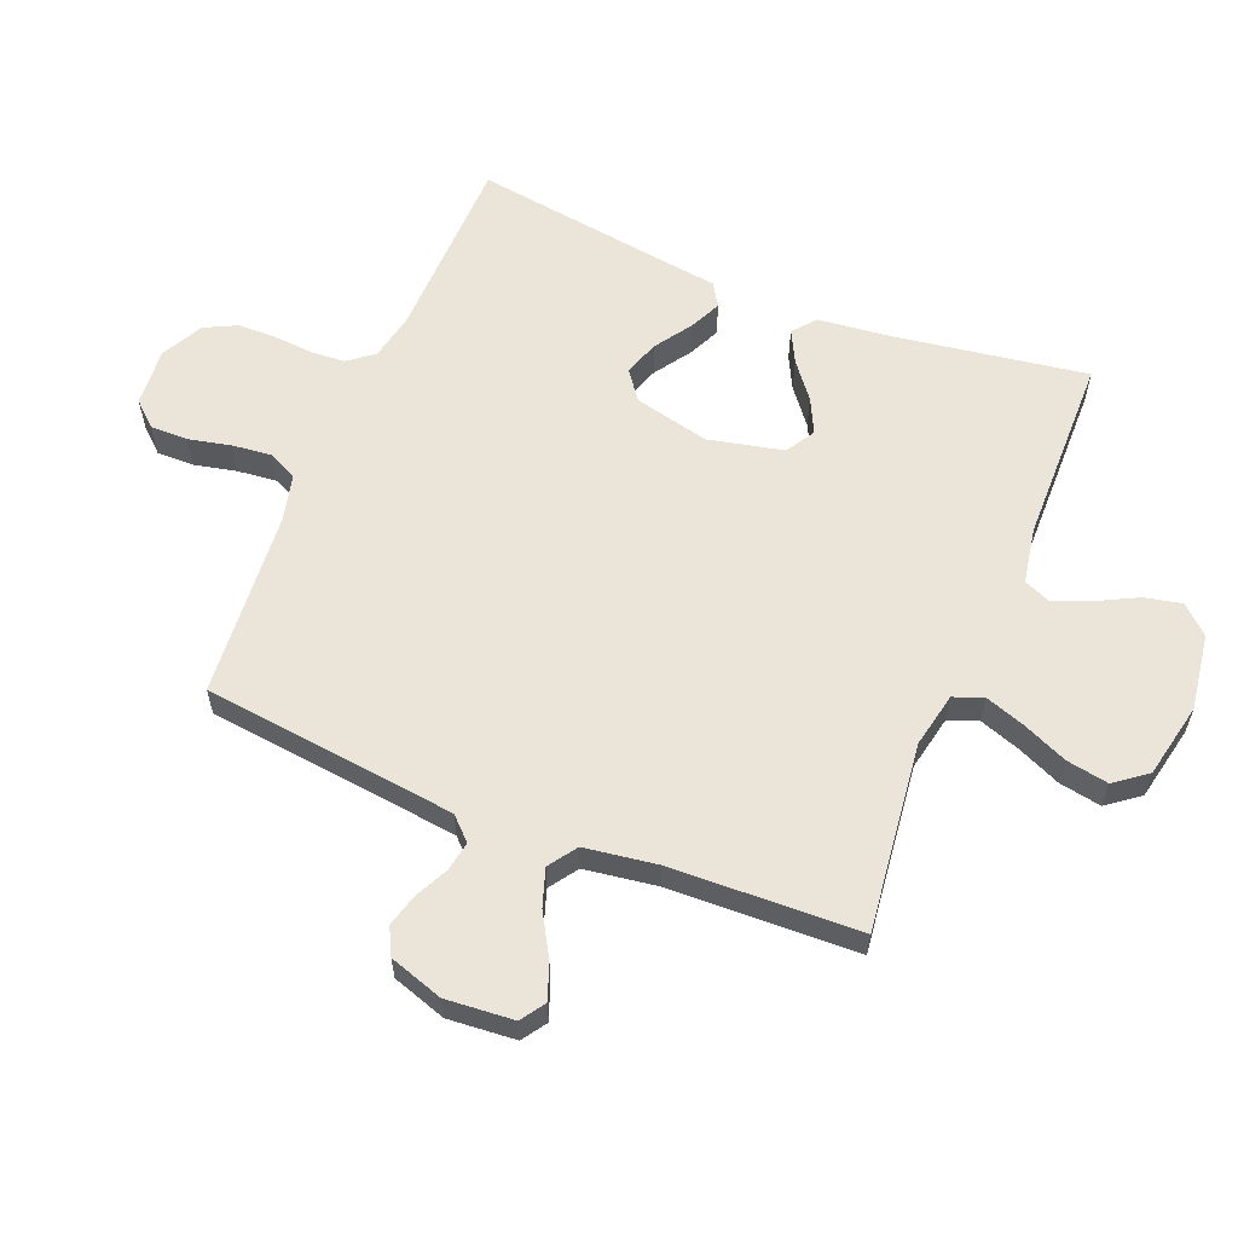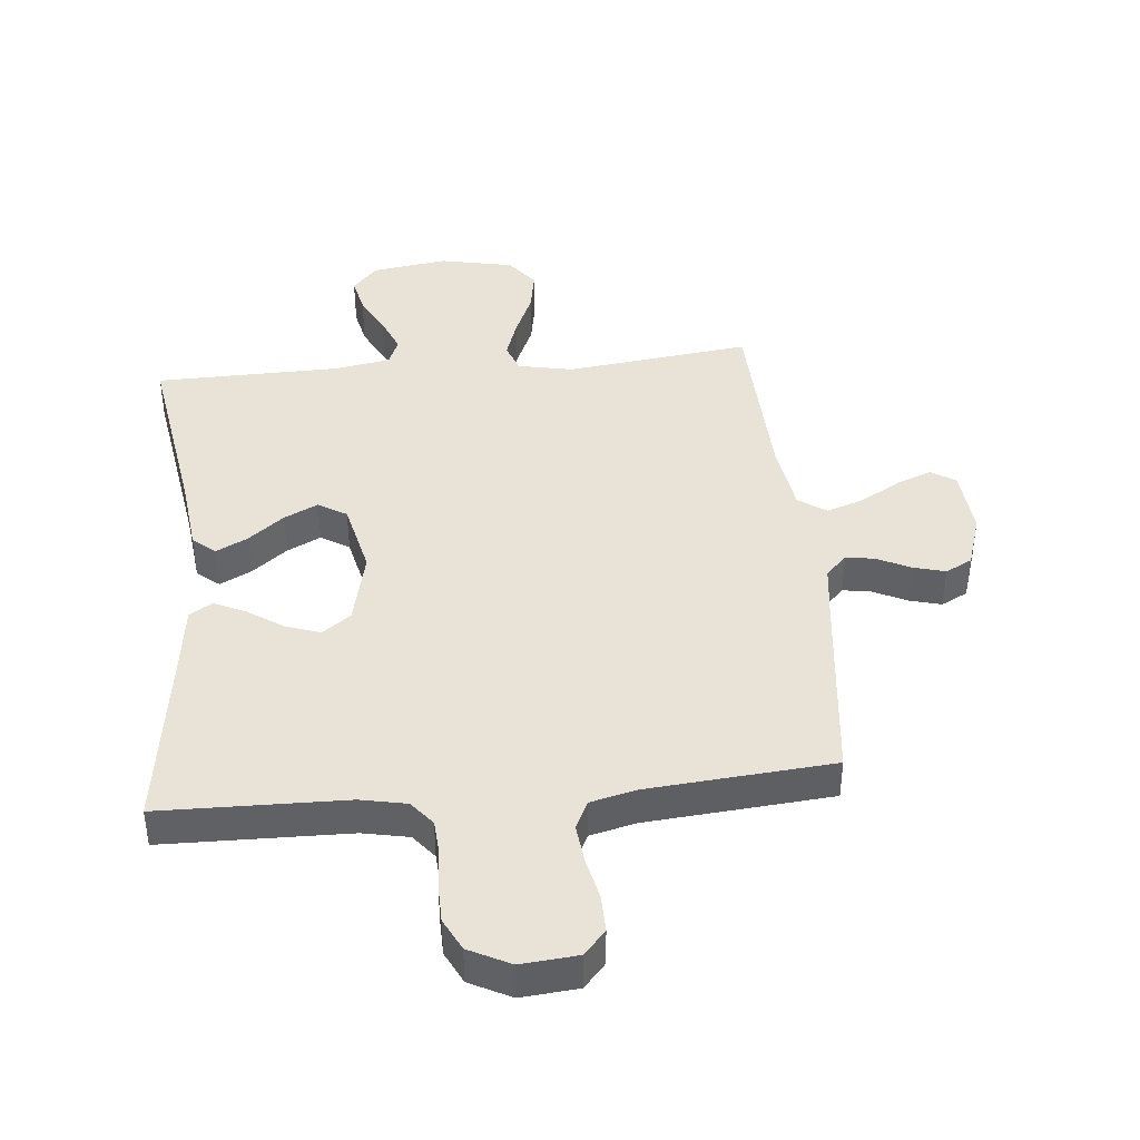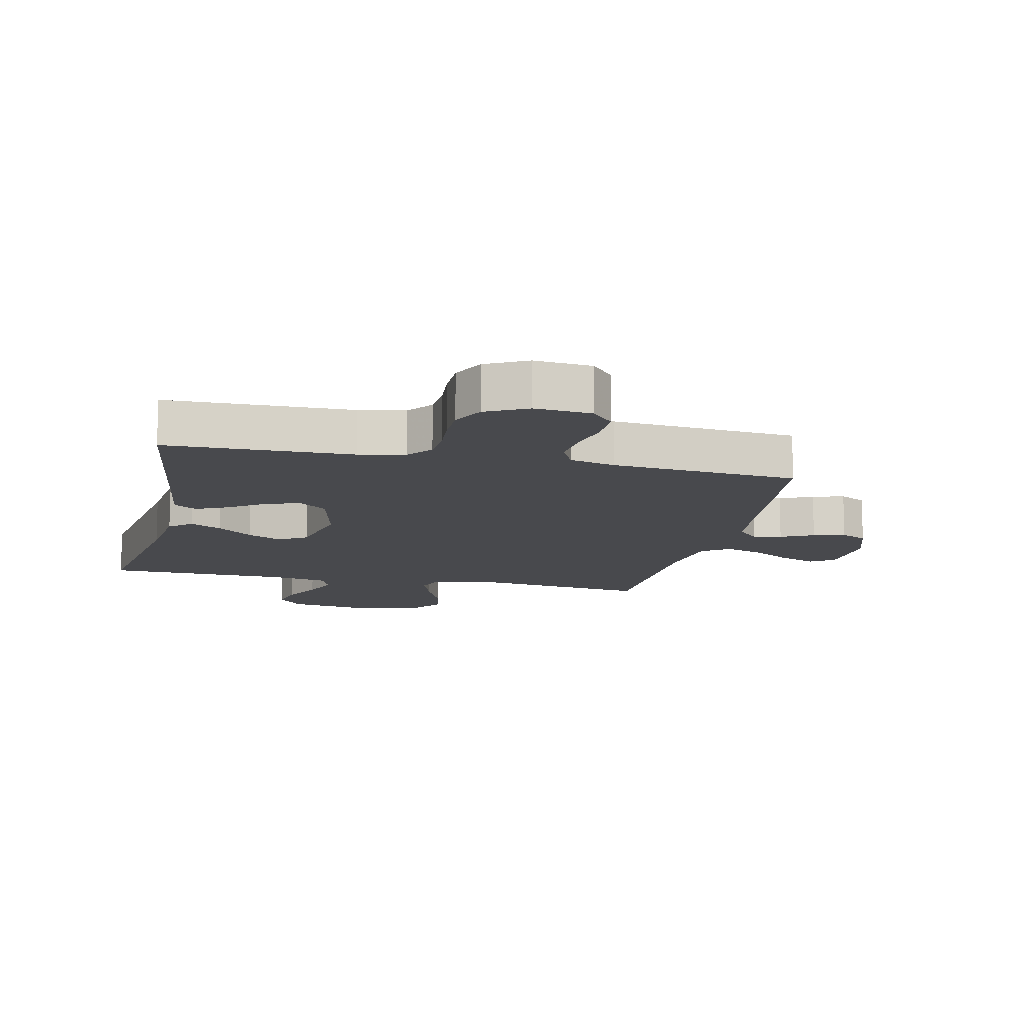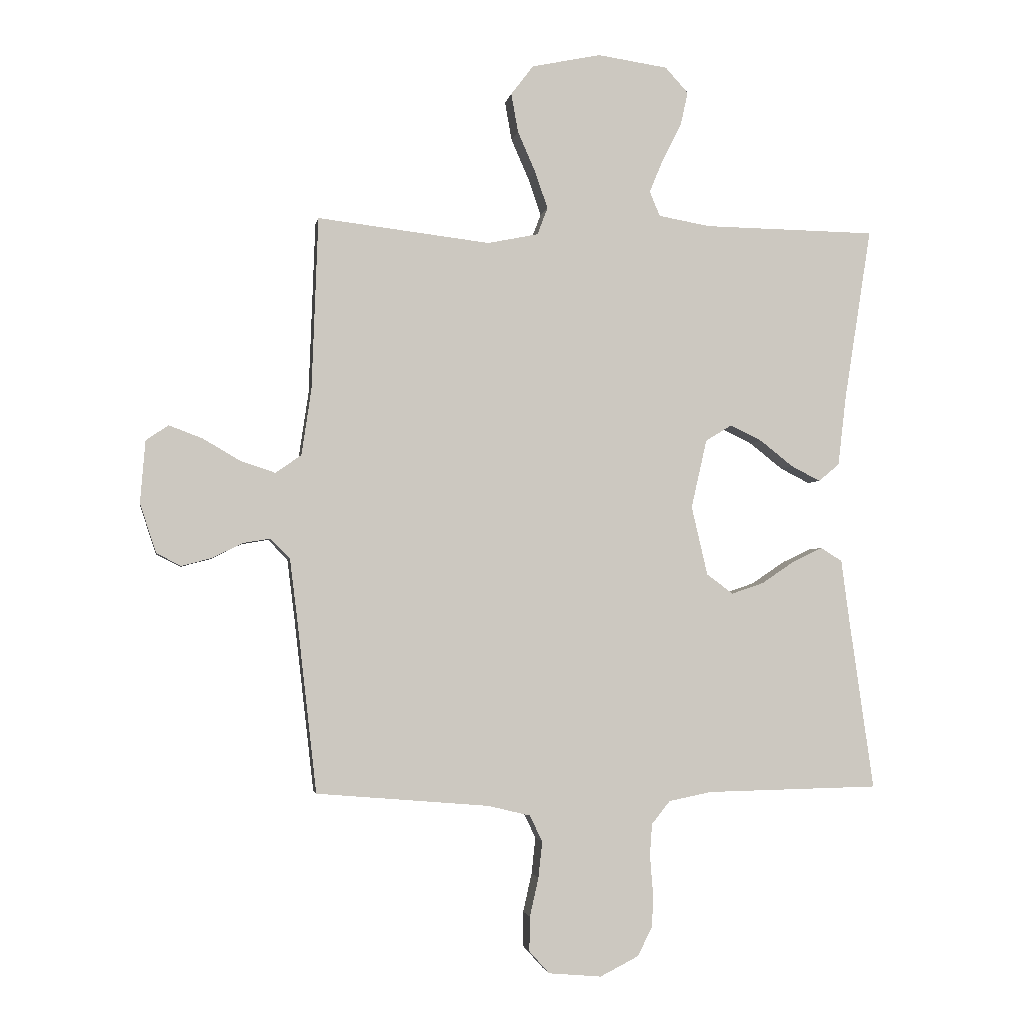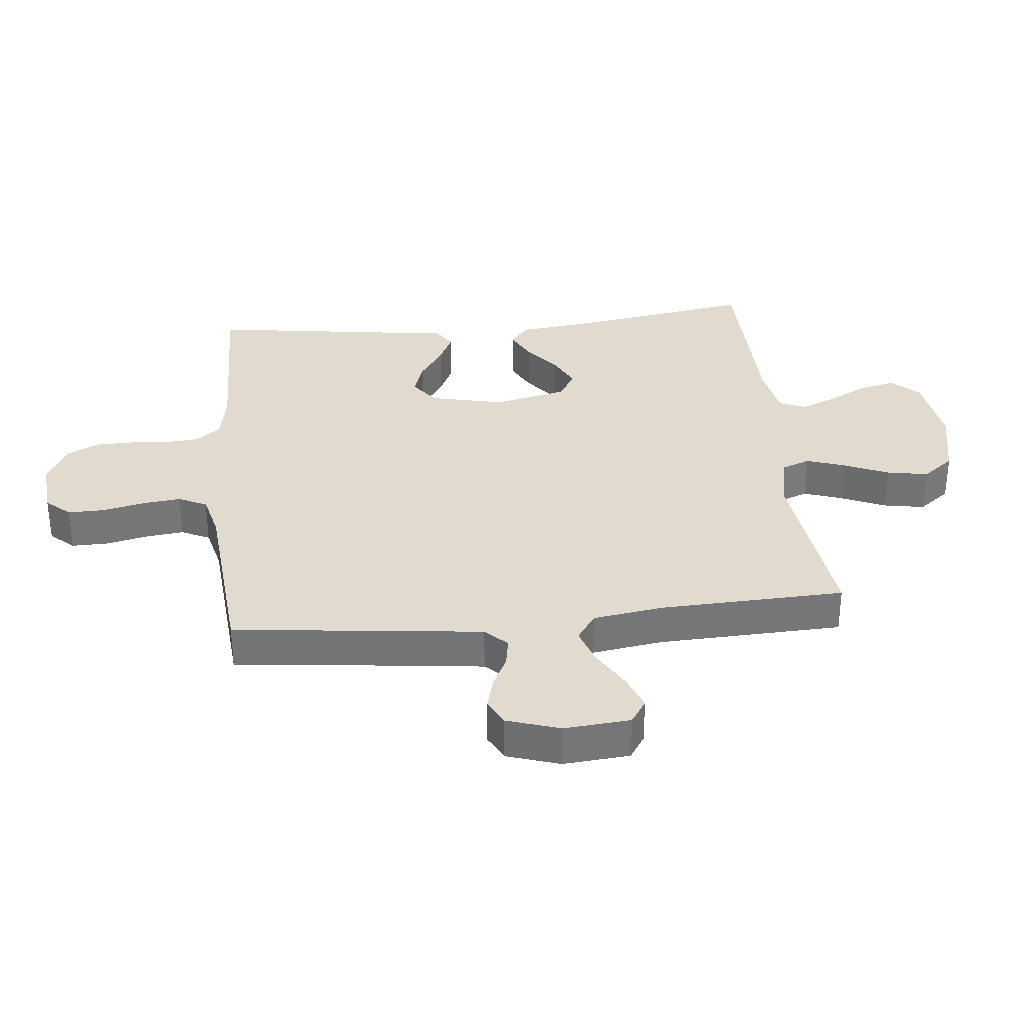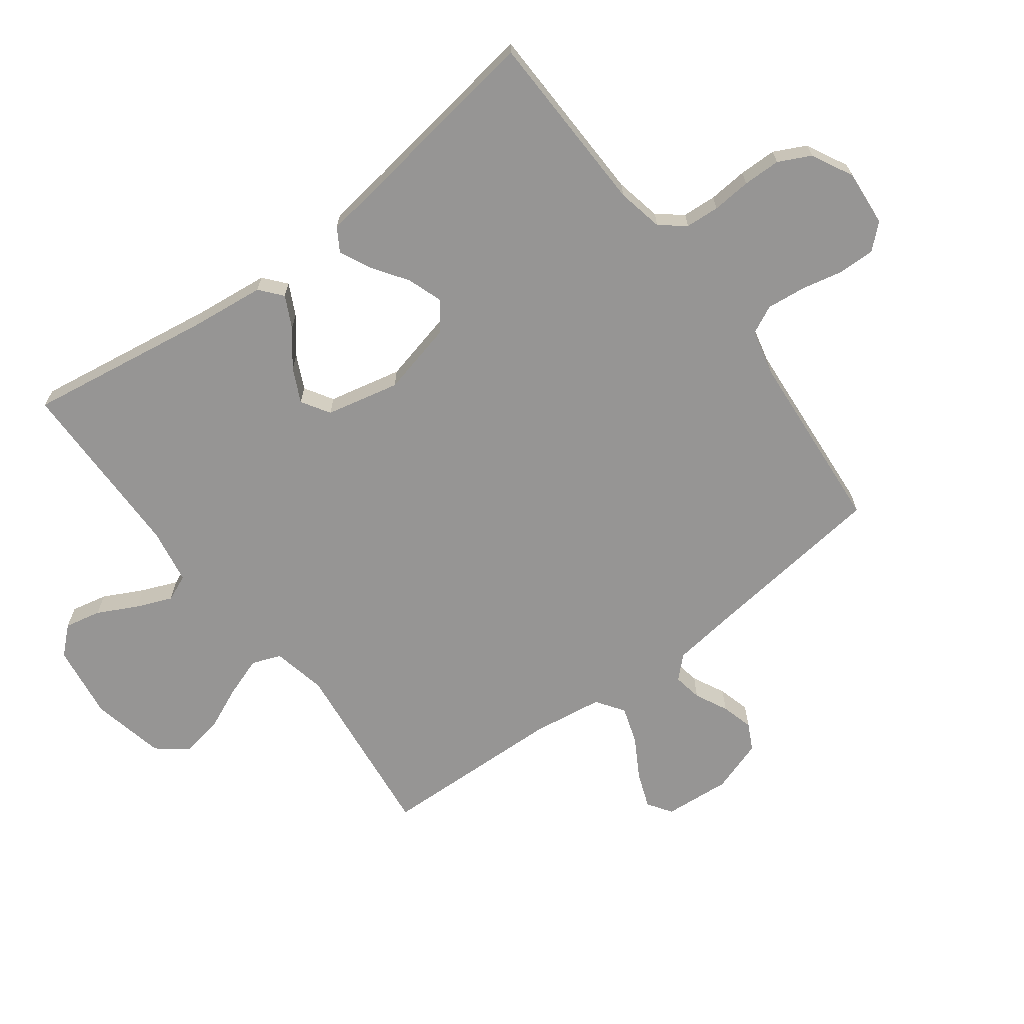
<metadata>
{"format":"obj","ext":"obj","renderer":"f3d","projection":"perspective","resolution":1024,"background":"white","views":[{"elev":59.6,"azim":-67.8,"up":"+Y"},{"elev":41.8,"azim":174.5,"up":"+Y"},{"elev":-12.5,"azim":167.5,"up":"+Y"},{"elev":-2.5,"azim":-9.3,"up":"+Z"},{"elev":33.5,"azim":-95.9,"up":"+Y"},{"elev":-67.5,"azim":127.1,"up":"+Y"}]}
</metadata>
<code>
v -0.5 0.07 0.5
v -0.2 0.07 0.464
v -0.112 0.07 0.482
v -0.094 0.07 0.529
v -0.116 0.07 0.593
v -0.147 0.07 0.664
v -0.159 0.07 0.731
v -0.12 0.07 0.782
v 0 0.07 0.807
v 0.122 0.07 0.789
v 0.162 0.07 0.745
v 0.149 0.07 0.686
v 0.116 0.07 0.622
v 0.092 0.07 0.564
v 0.11 0.07 0.521
v 0.2 0.07 0.505
v 0.5 0.07 0.5
v 0.453 0.07 0.2
v 0.439 0.07 0.079
v 0.403 0.07 0.049
v 0.352 0.07 0.075
v 0.295 0.07 0.12
v 0.24 0.07 0.147
v 0.194 0.07 0.119
v 0.167 0.07 0
v 0.195 0.07 -0.12
v 0.241 0.07 -0.154
v 0.297 0.07 -0.135
v 0.355 0.07 -0.096
v 0.406 0.07 -0.072
v 0.443 0.07 -0.095
v 0.457 0.07 -0.2
v 0.5 0.07 -0.5
v 0.2 0.07 -0.506
v 0.125 0.07 -0.521
v 0.093 0.07 -0.561
v 0.089 0.07 -0.616
v 0.094 0.07 -0.679
v 0.093 0.07 -0.74
v 0.067 0.07 -0.792
v 0 0.07 -0.826
v -0.092 0.07 -0.818
v -0.127 0.07 -0.779
v -0.126 0.07 -0.719
v -0.111 0.07 -0.652
v -0.104 0.07 -0.589
v -0.126 0.07 -0.543
v -0.2 0.07 -0.525
v -0.5 0.07 -0.5
v -0.534 0.07 -0.2
v -0.547 0.07 -0.095
v -0.581 0.07 -0.06
v -0.628 0.07 -0.068
v -0.681 0.07 -0.094
v -0.733 0.07 -0.108
v -0.776 0.07 -0.086
v -0.804 0.07 0
v -0.795 0.07 0.108
v -0.756 0.07 0.134
v -0.698 0.07 0.112
v -0.633 0.07 0.074
v -0.573 0.07 0.054
v -0.528 0.07 0.085
v -0.511 0.07 0.2
v -0.5 0 0.5
v -0.2 0 0.464
v -0.112 0 0.482
v -0.094 0 0.529
v -0.116 0 0.593
v -0.147 0 0.664
v -0.159 0 0.731
v -0.12 0 0.782
v 0 0 0.807
v 0.122 0 0.789
v 0.162 0 0.745
v 0.149 0 0.686
v 0.116 0 0.622
v 0.092 0 0.564
v 0.11 0 0.521
v 0.2 0 0.505
v 0.5 0 0.5
v 0.453 0 0.2
v 0.439 0 0.079
v 0.403 0 0.049
v 0.352 0 0.075
v 0.295 0 0.12
v 0.24 0 0.147
v 0.194 0 0.119
v 0.167 0 0
v 0.195 0 -0.12
v 0.241 0 -0.154
v 0.297 0 -0.135
v 0.355 0 -0.096
v 0.406 0 -0.072
v 0.443 0 -0.095
v 0.457 0 -0.2
v 0.5 0 -0.5
v 0.2 0 -0.506
v 0.125 0 -0.521
v 0.093 0 -0.561
v 0.089 0 -0.616
v 0.094 0 -0.679
v 0.093 0 -0.74
v 0.067 0 -0.792
v 0 0 -0.826
v -0.092 0 -0.818
v -0.127 0 -0.779
v -0.126 0 -0.719
v -0.111 0 -0.652
v -0.104 0 -0.589
v -0.126 0 -0.543
v -0.2 0 -0.525
v -0.5 0 -0.5
v -0.534 0 -0.2
v -0.547 0 -0.095
v -0.581 0 -0.06
v -0.628 0 -0.068
v -0.681 0 -0.094
v -0.733 0 -0.108
v -0.776 0 -0.086
v -0.804 0 0
v -0.795 0 0.108
v -0.756 0 0.134
v -0.698 0 0.112
v -0.633 0 0.074
v -0.573 0 0.054
v -0.528 0 0.085
v -0.511 0 0.2
f 58 59 60 61
f 58 61 62
f 57 58 62
f 56 57 62
f 53 54 55 56
f 52 53 56 62
f 51 52 62 63
f 48 49 50
f 47 48 50 51
f 42 43 44 45
f 42 45 46
f 41 42 46
f 40 41 46
f 37 38 39 40
f 36 37 40 46
f 35 36 46 47
f 32 33 34
f 28 29 30 31
f 27 28 31 32
f 19 20 21 22
f 18 19 22 23
f 16 17 18 23
f 15 16 23 24
f 10 11 12 13
f 10 13 14
f 9 10 14
f 8 9 14
f 5 6 7 8
f 4 5 8 14
f 3 4 14 15
f 64 1 2
f 27 32 34 35
f 26 27 35 47
f 25 26 47 51
f 25 51 63 64
f 15 24 25 64
f 2 3 15 64
f 125 124 123 122
f 126 125 122
f 126 122 121
f 126 121 120
f 120 119 118 117
f 126 120 117 116
f 127 126 116 115
f 114 113 112
f 115 114 112 111
f 109 108 107 106
f 110 109 106
f 110 106 105
f 110 105 104
f 104 103 102 101
f 110 104 101 100
f 111 110 100 99
f 98 97 96
f 95 94 93 92
f 96 95 92 91
f 86 85 84 83
f 87 86 83 82
f 87 82 81 80
f 88 87 80 79
f 77 76 75 74
f 78 77 74
f 78 74 73
f 78 73 72
f 72 71 70 69
f 78 72 69 68
f 79 78 68 67
f 66 65 128
f 99 98 96 91
f 111 99 91 90
f 115 111 90 89
f 128 127 115 89
f 128 89 88 79
f 128 79 67 66
f 1 65 66 2
f 2 66 67 3
f 3 67 68 4
f 4 68 69 5
f 5 69 70 6
f 6 70 71 7
f 7 71 72 8
f 8 72 73 9
f 9 73 74 10
f 10 74 75 11
f 11 75 76 12
f 12 76 77 13
f 13 77 78 14
f 14 78 79 15
f 15 79 80 16
f 16 80 81 17
f 17 81 82 18
f 18 82 83 19
f 19 83 84 20
f 20 84 85 21
f 21 85 86 22
f 22 86 87 23
f 23 87 88 24
f 24 88 89 25
f 25 89 90 26
f 26 90 91 27
f 27 91 92 28
f 28 92 93 29
f 29 93 94 30
f 30 94 95 31
f 31 95 96 32
f 32 96 97 33
f 33 97 98 34
f 34 98 99 35
f 35 99 100 36
f 36 100 101 37
f 37 101 102 38
f 38 102 103 39
f 39 103 104 40
f 40 104 105 41
f 41 105 106 42
f 42 106 107 43
f 43 107 108 44
f 44 108 109 45
f 45 109 110 46
f 46 110 111 47
f 47 111 112 48
f 48 112 113 49
f 49 113 114 50
f 50 114 115 51
f 51 115 116 52
f 52 116 117 53
f 53 117 118 54
f 54 118 119 55
f 55 119 120 56
f 56 120 121 57
f 57 121 122 58
f 58 122 123 59
f 59 123 124 60
f 60 124 125 61
f 61 125 126 62
f 62 126 127 63
f 63 127 128 64
f 64 128 65 1

</code>
